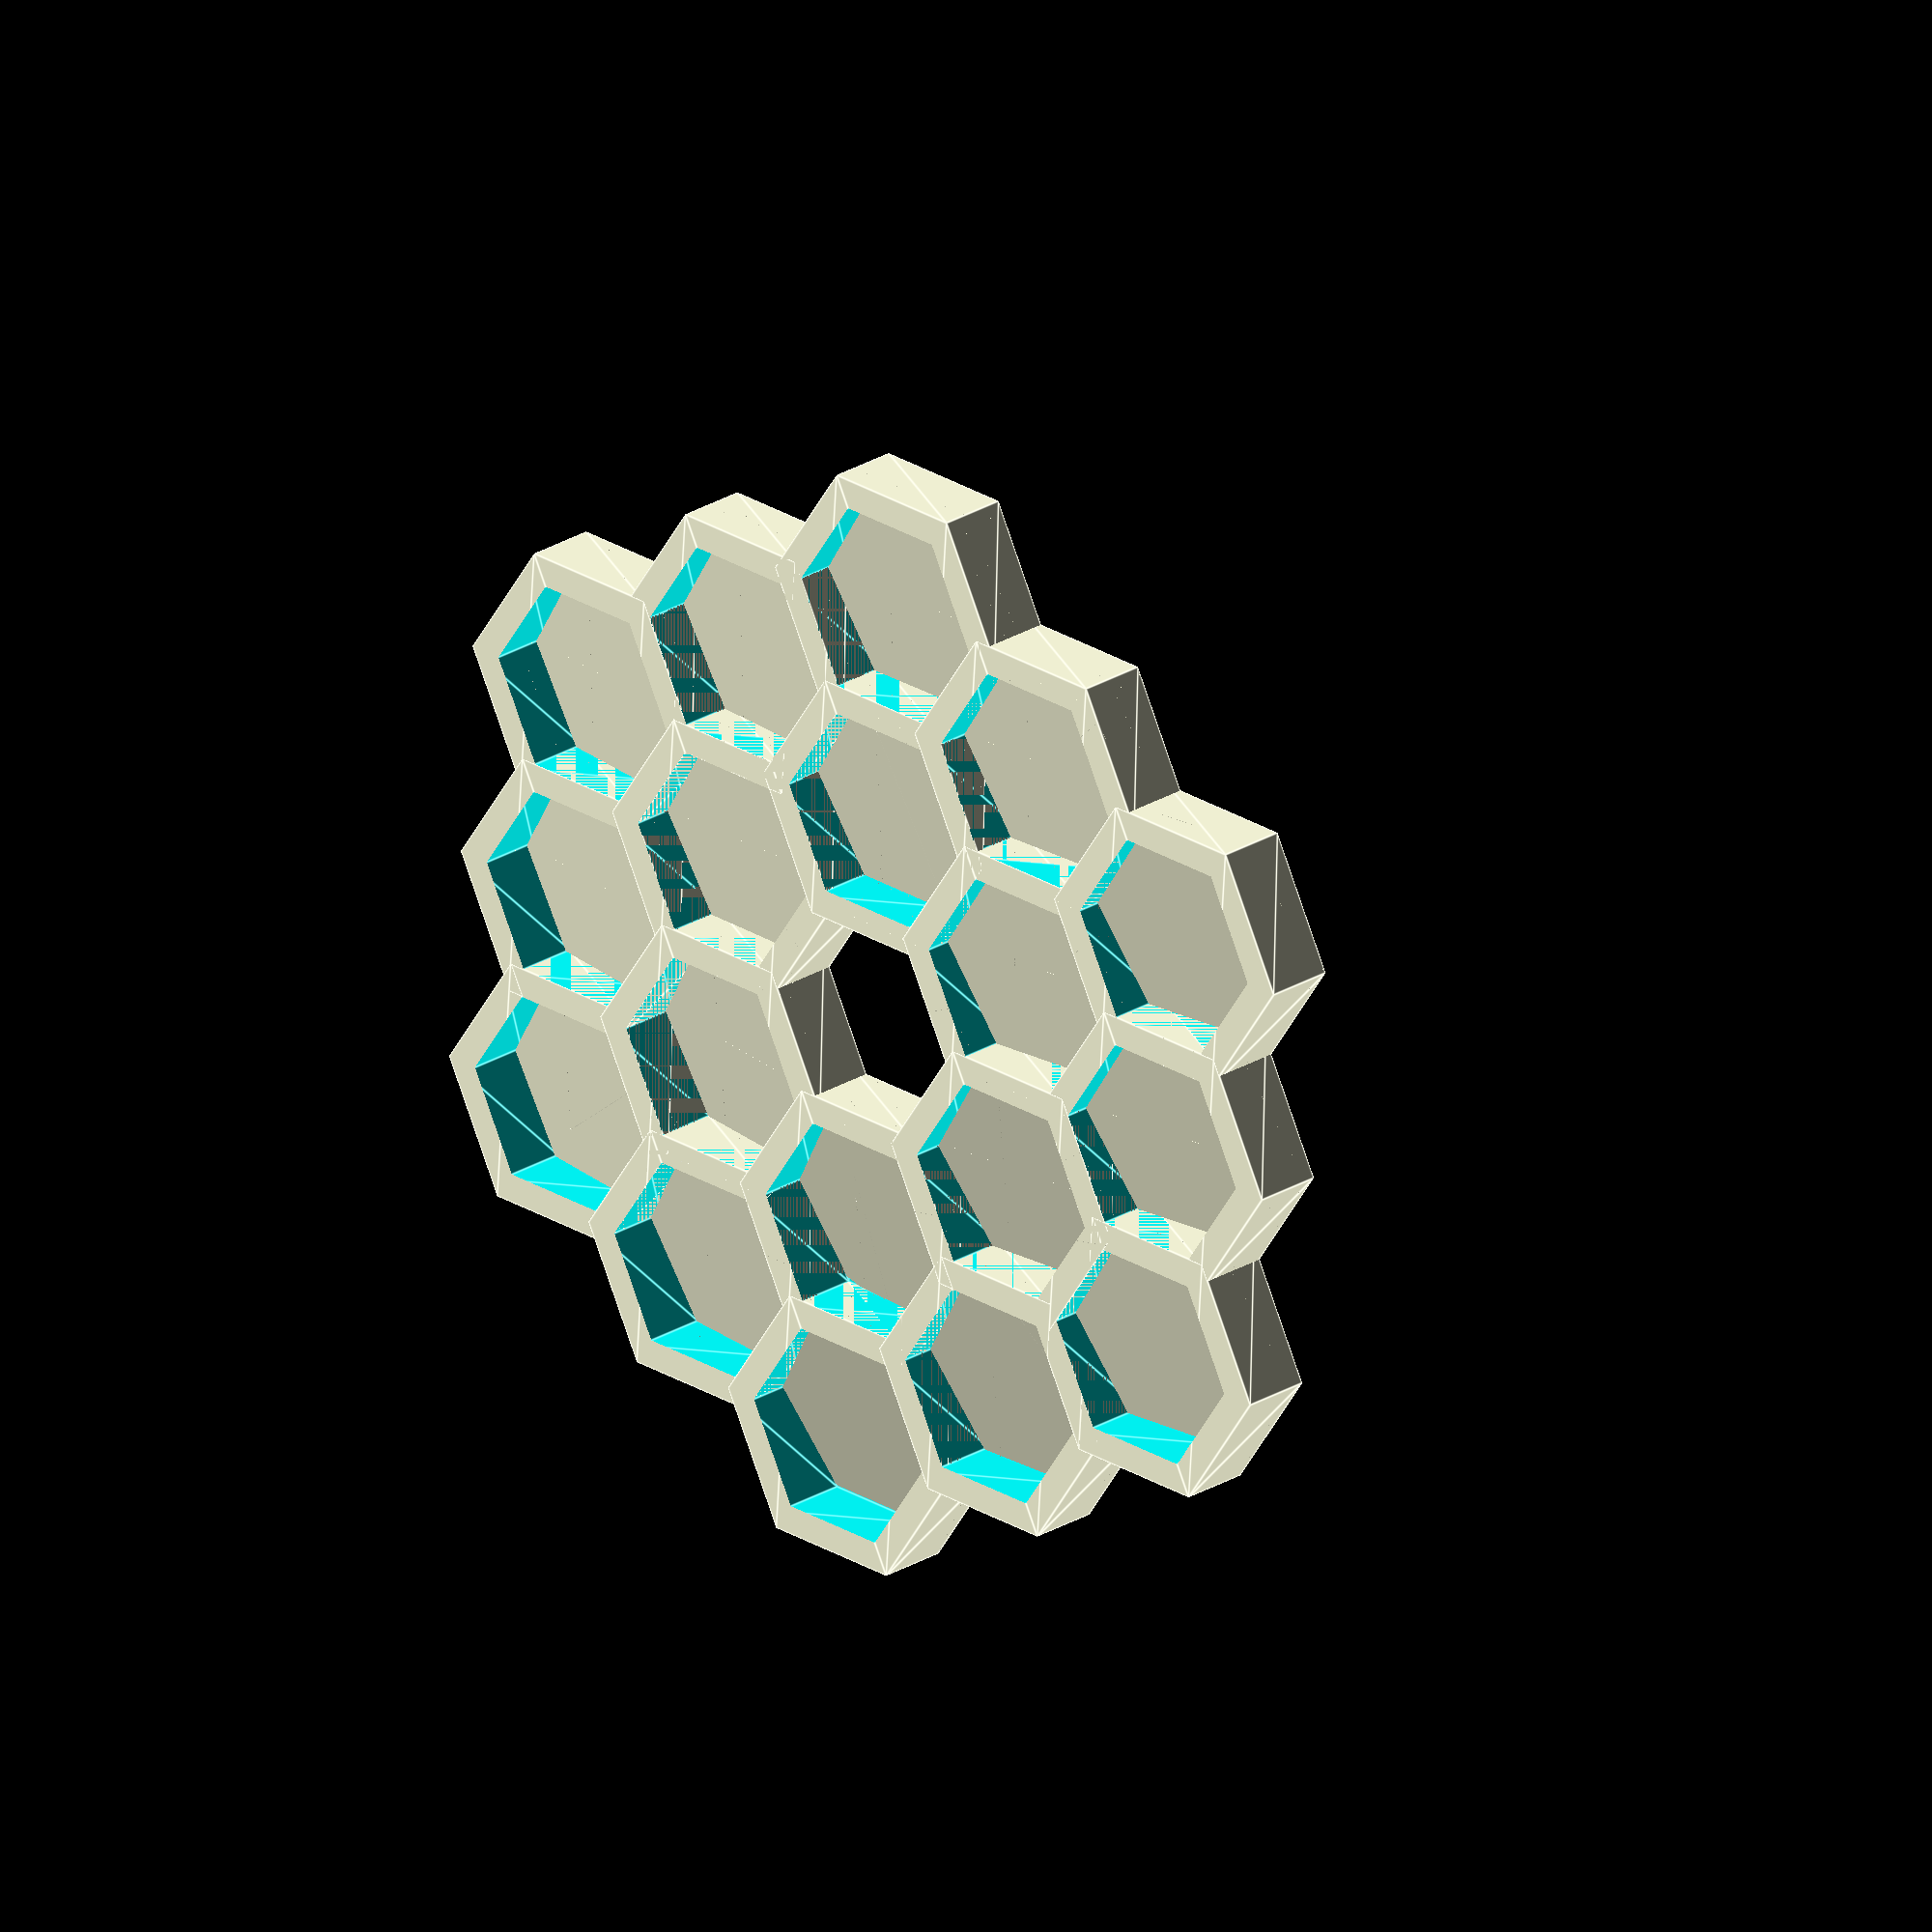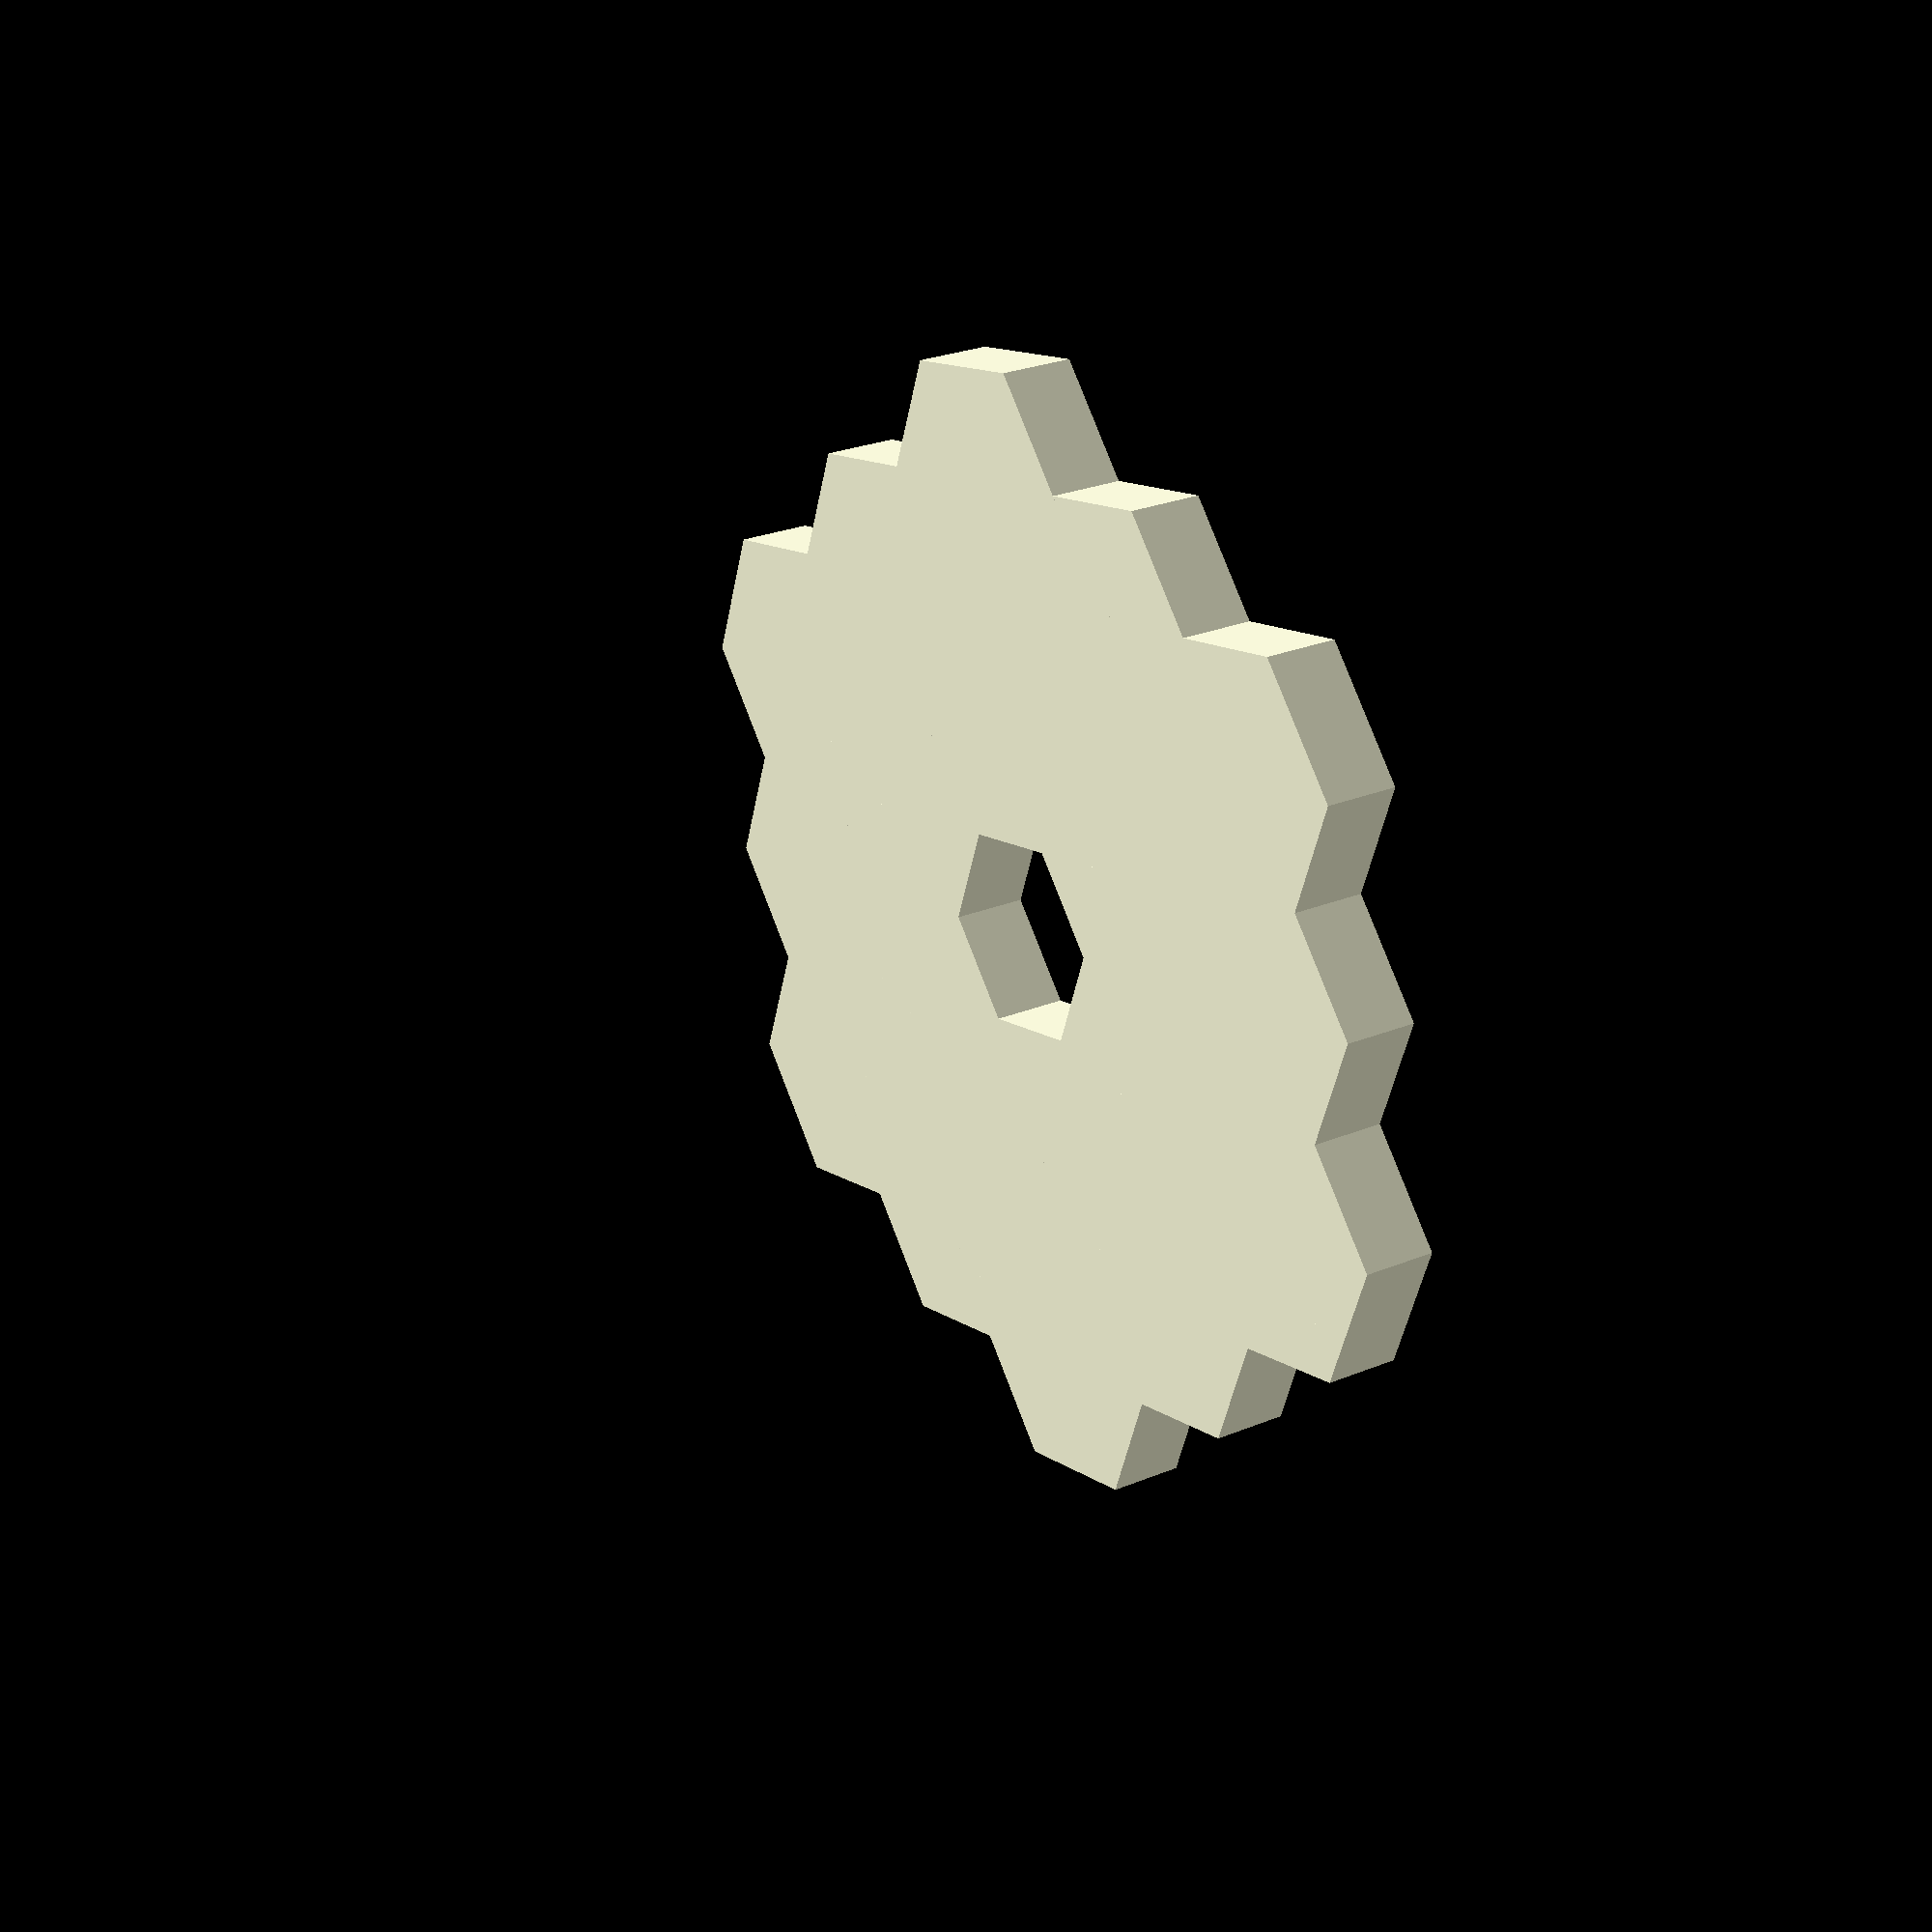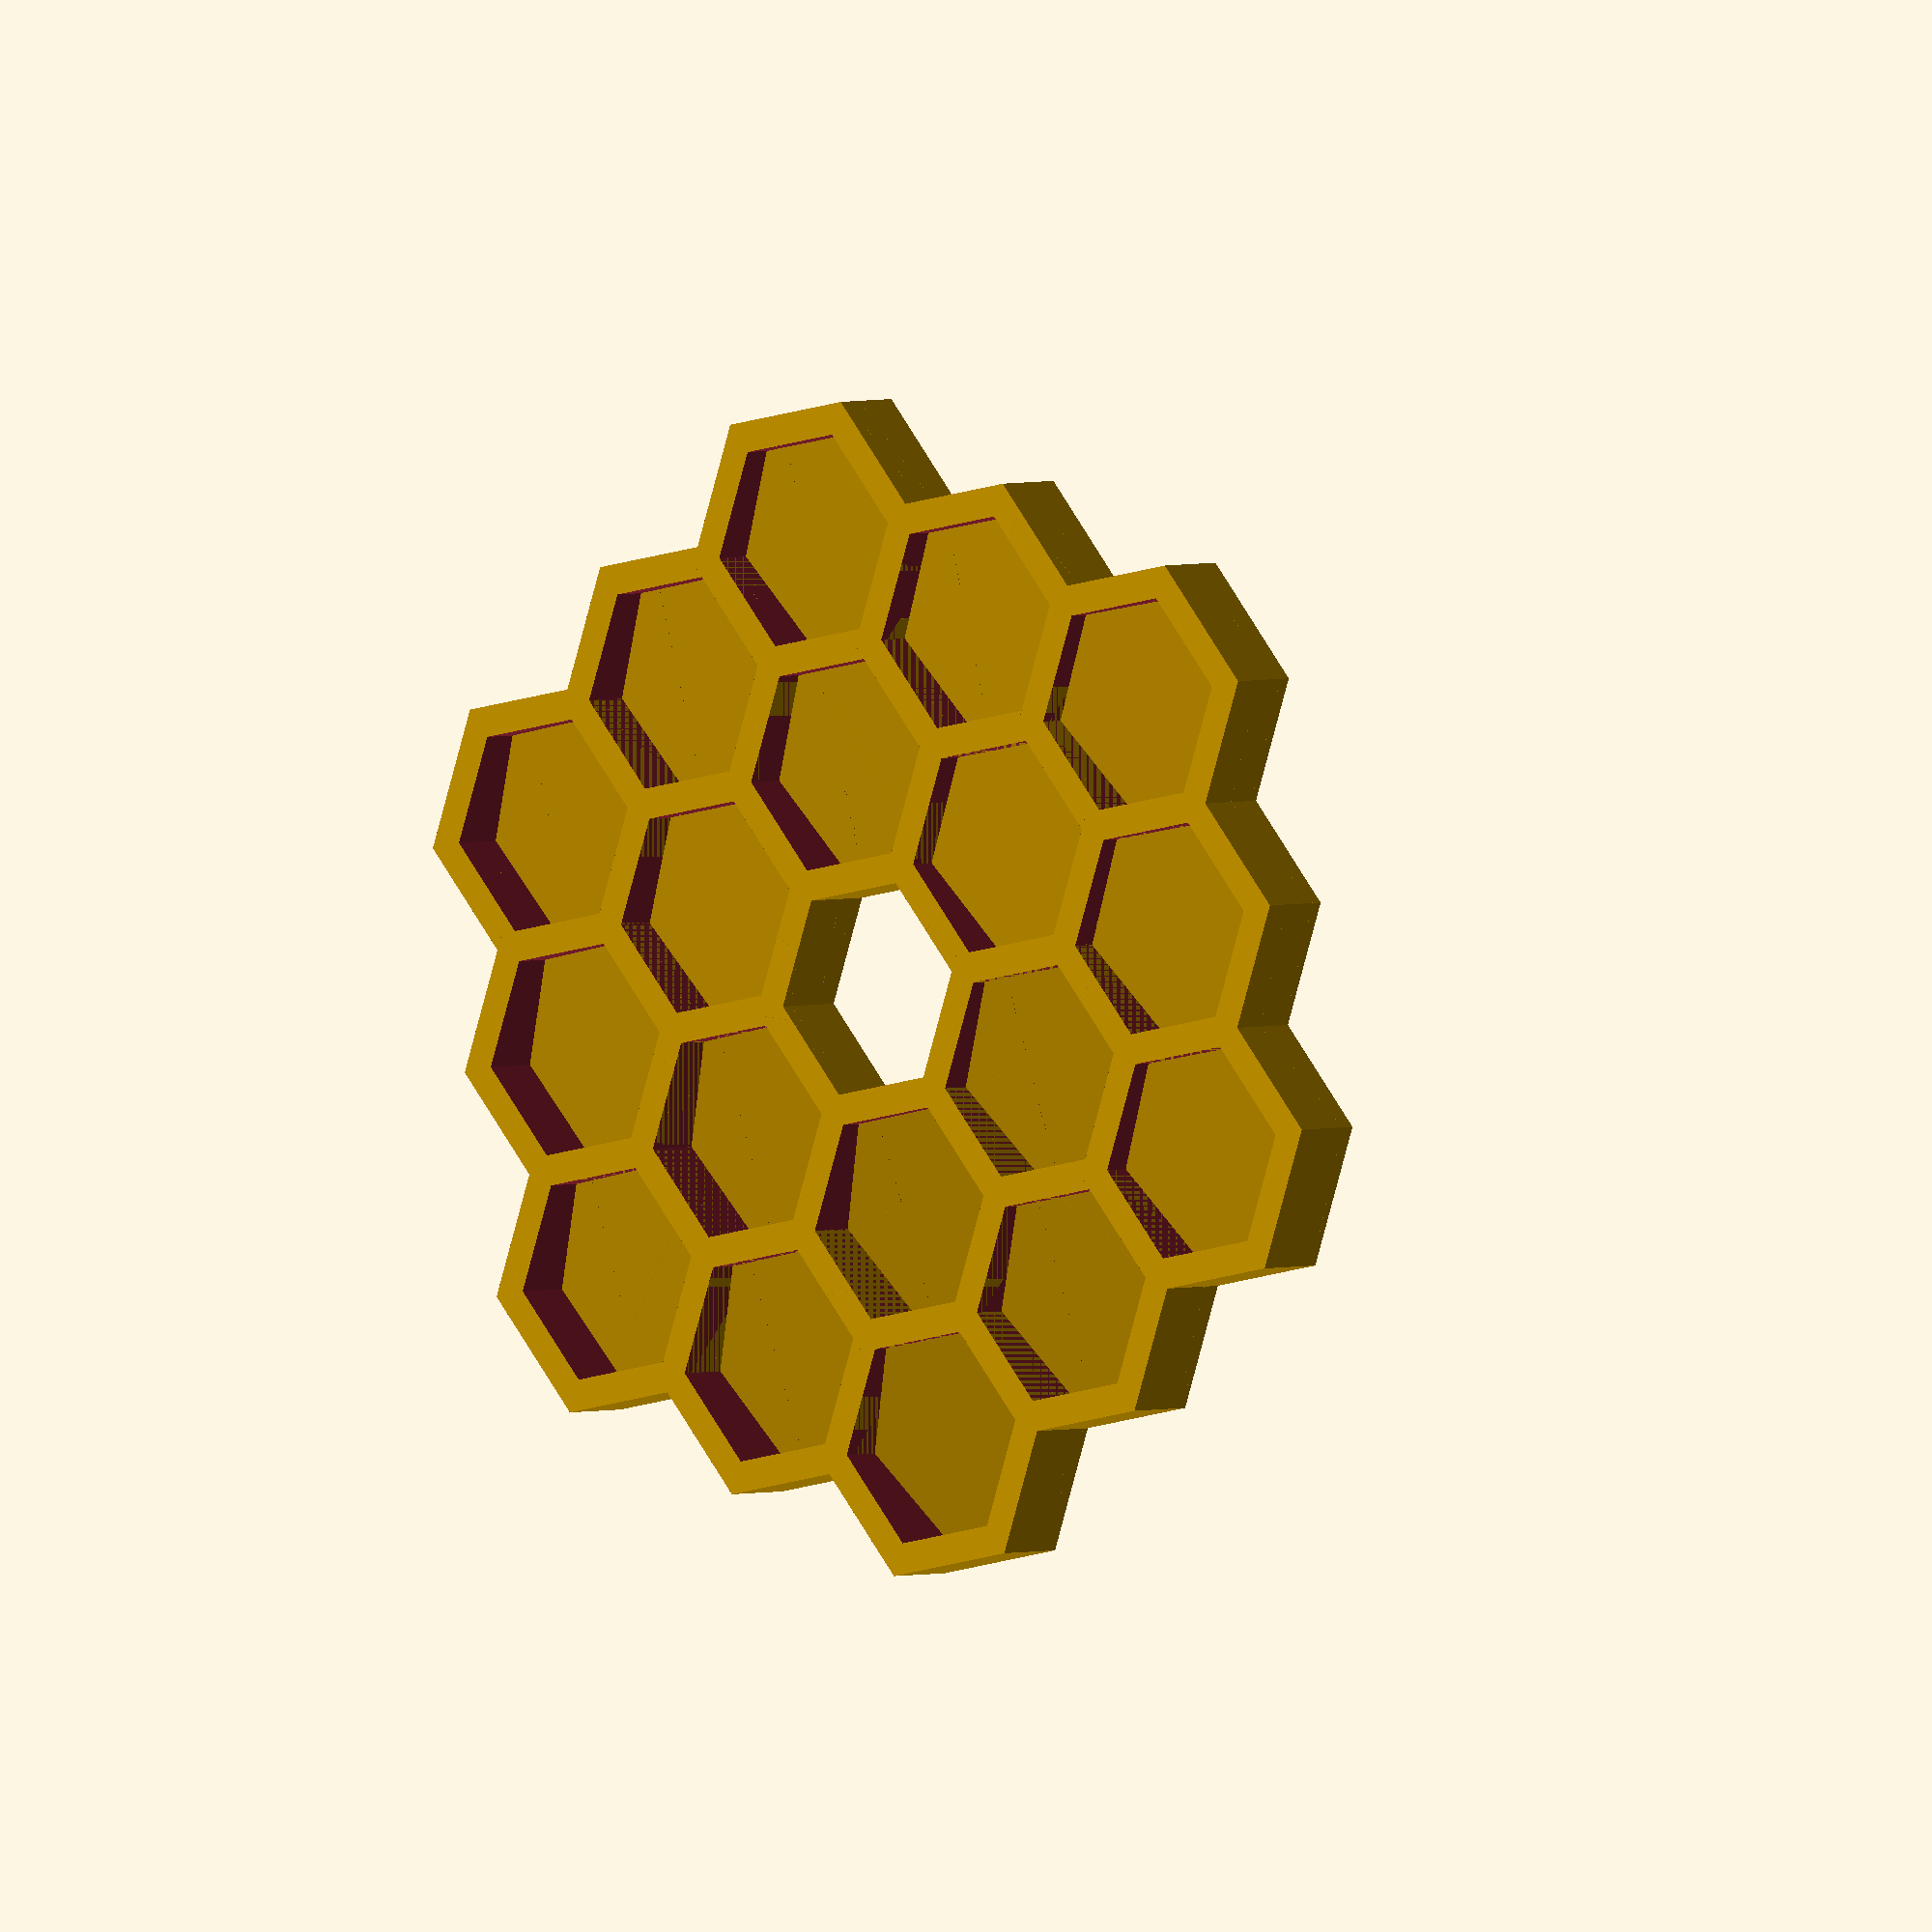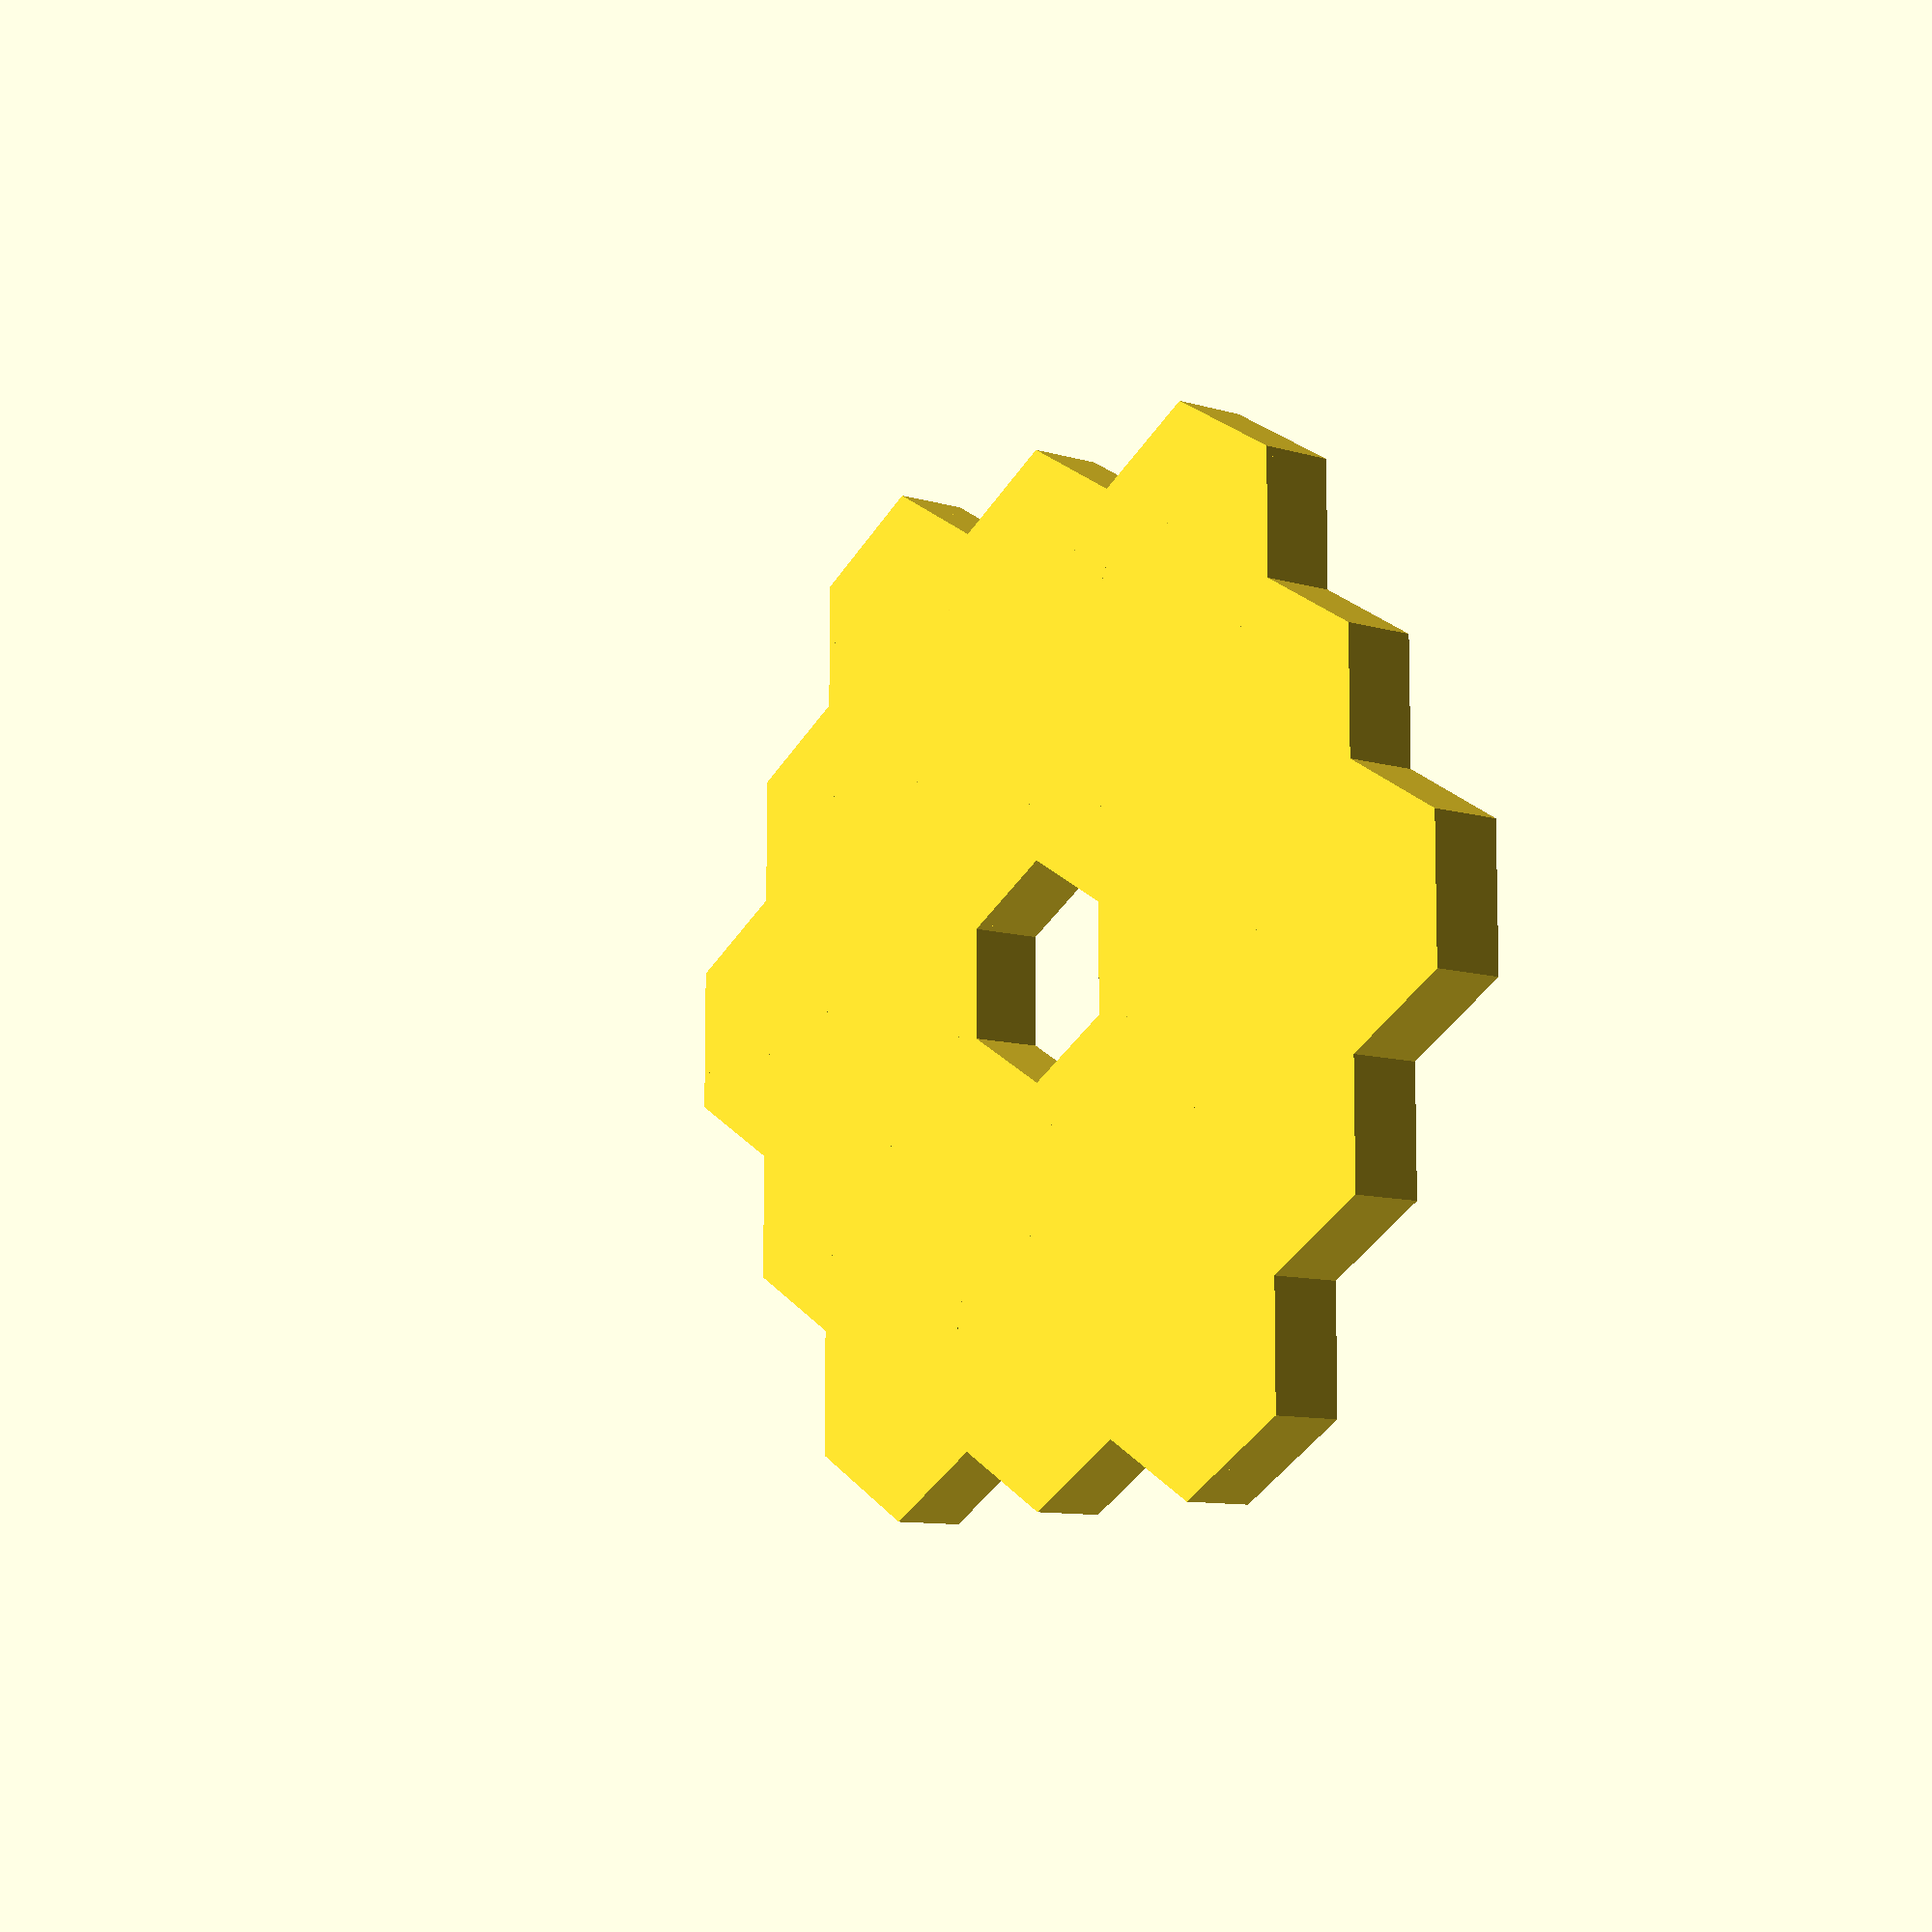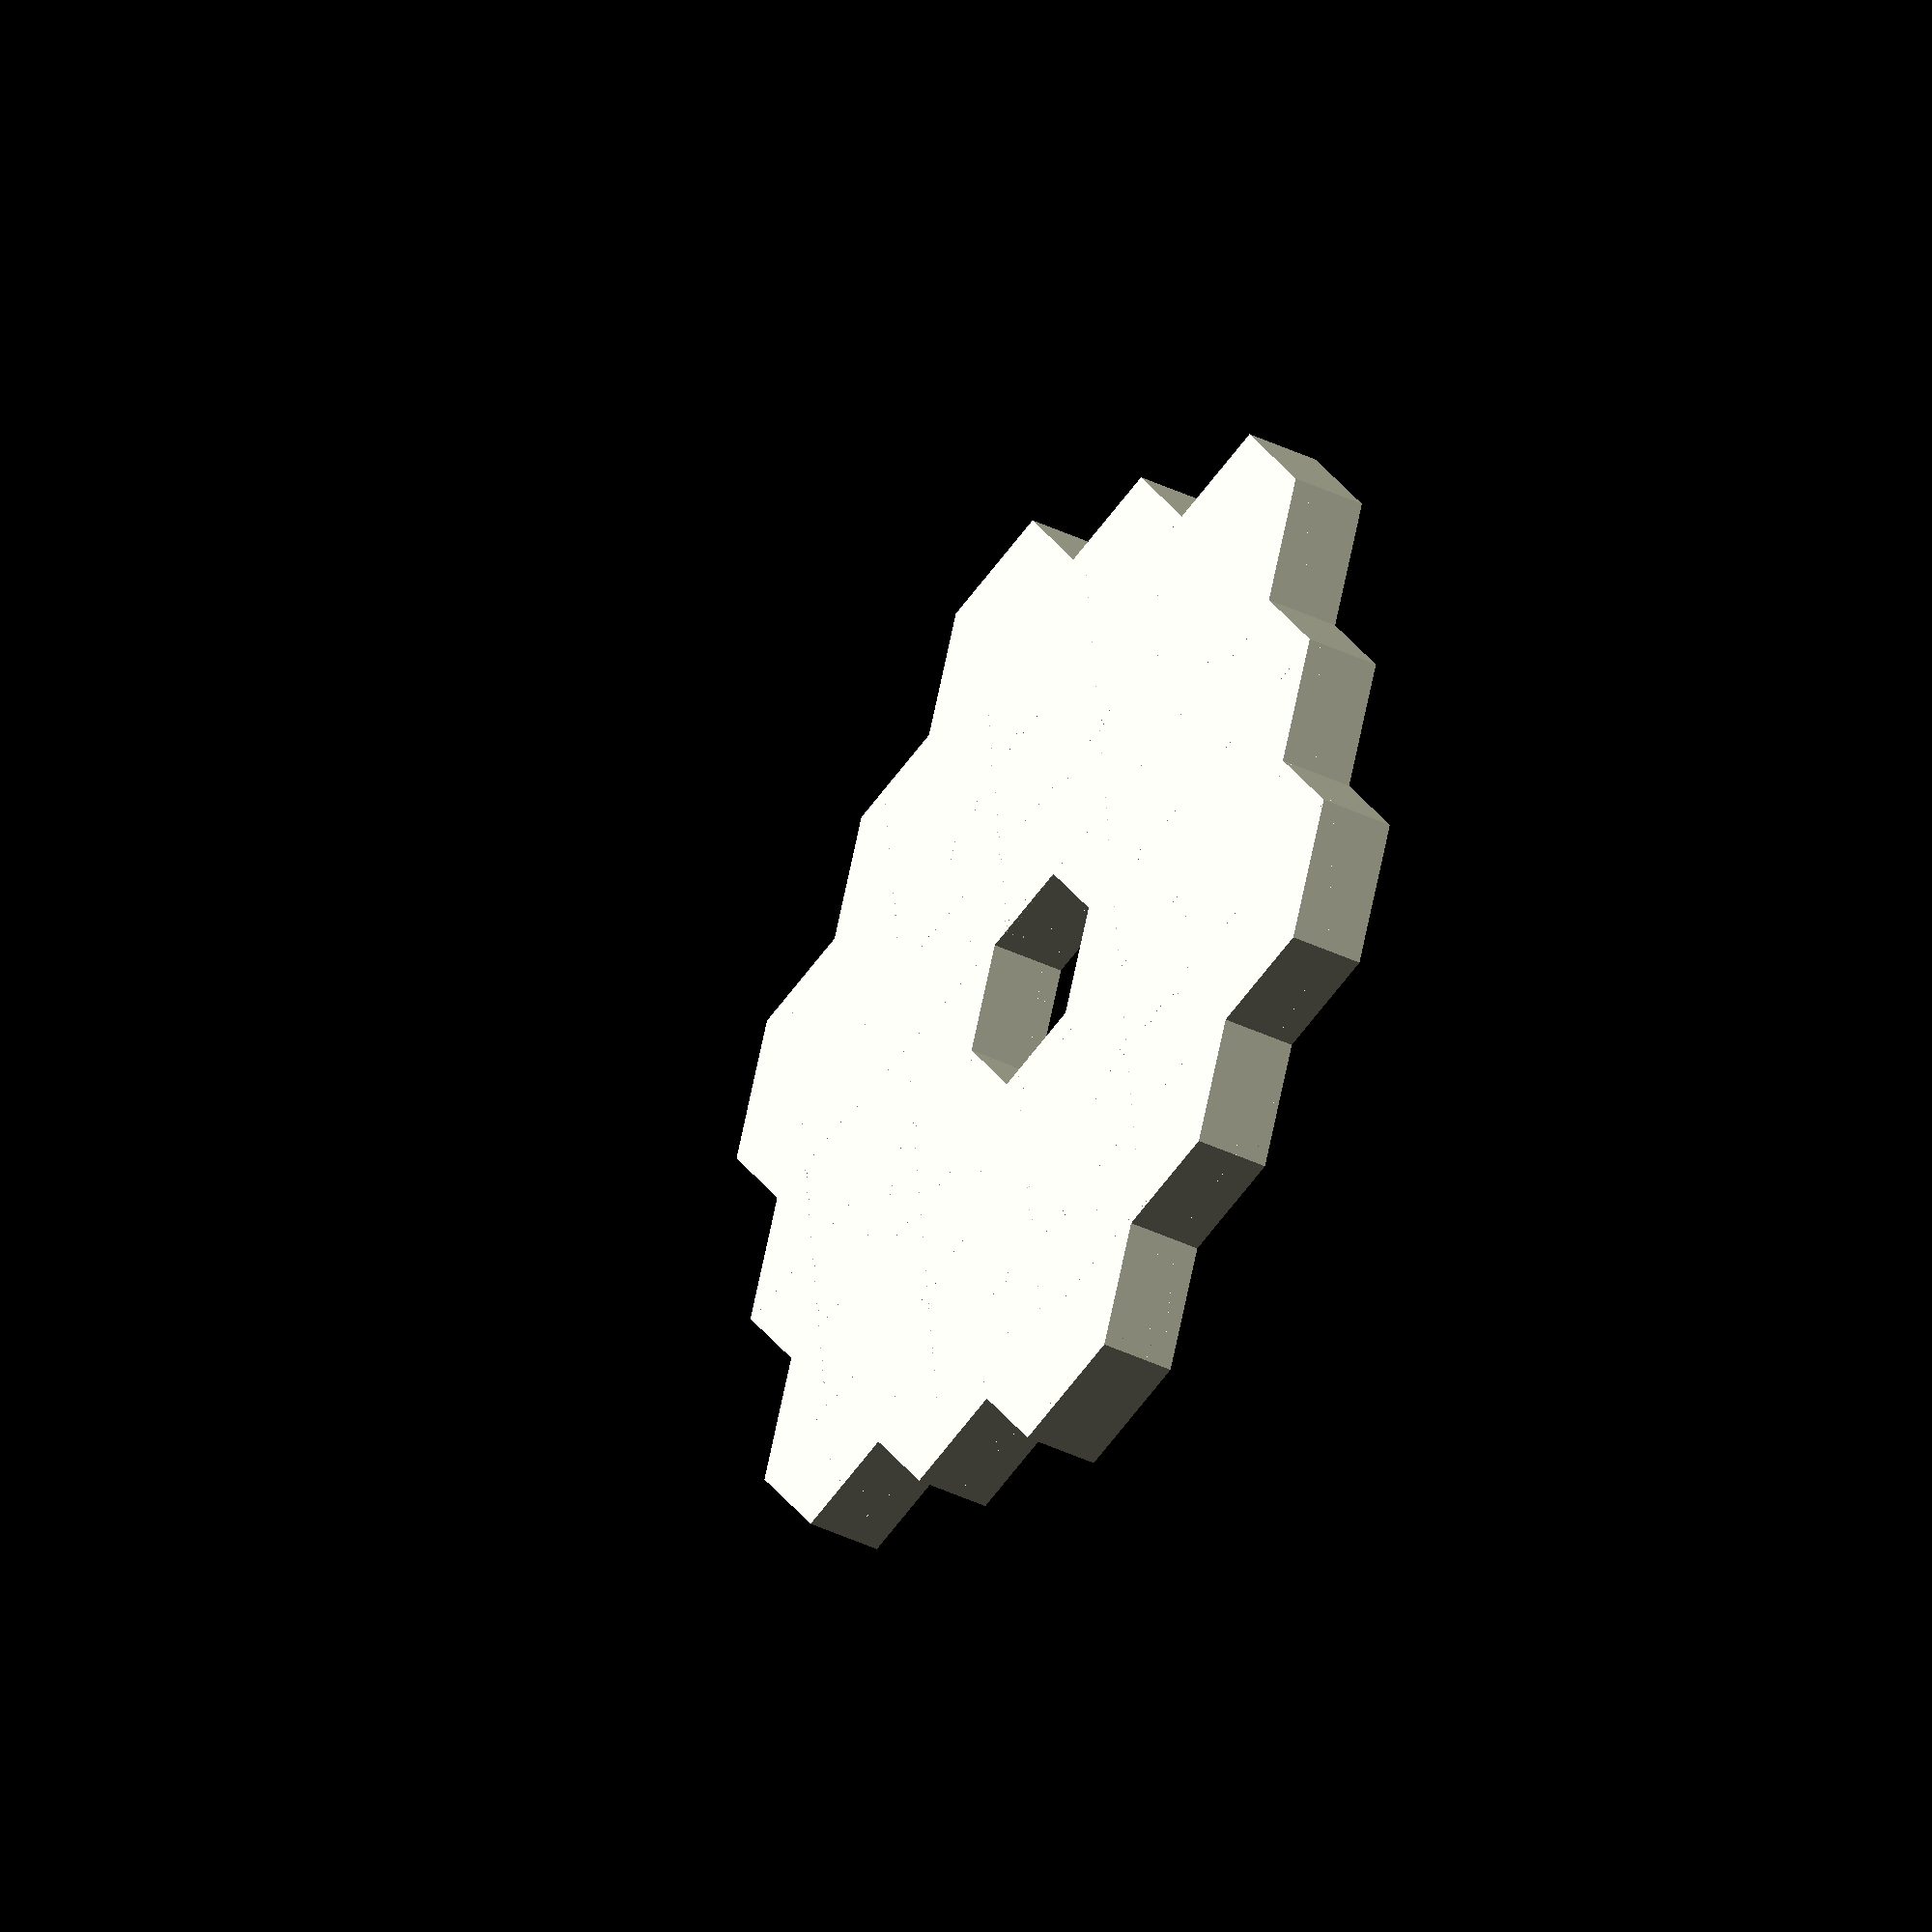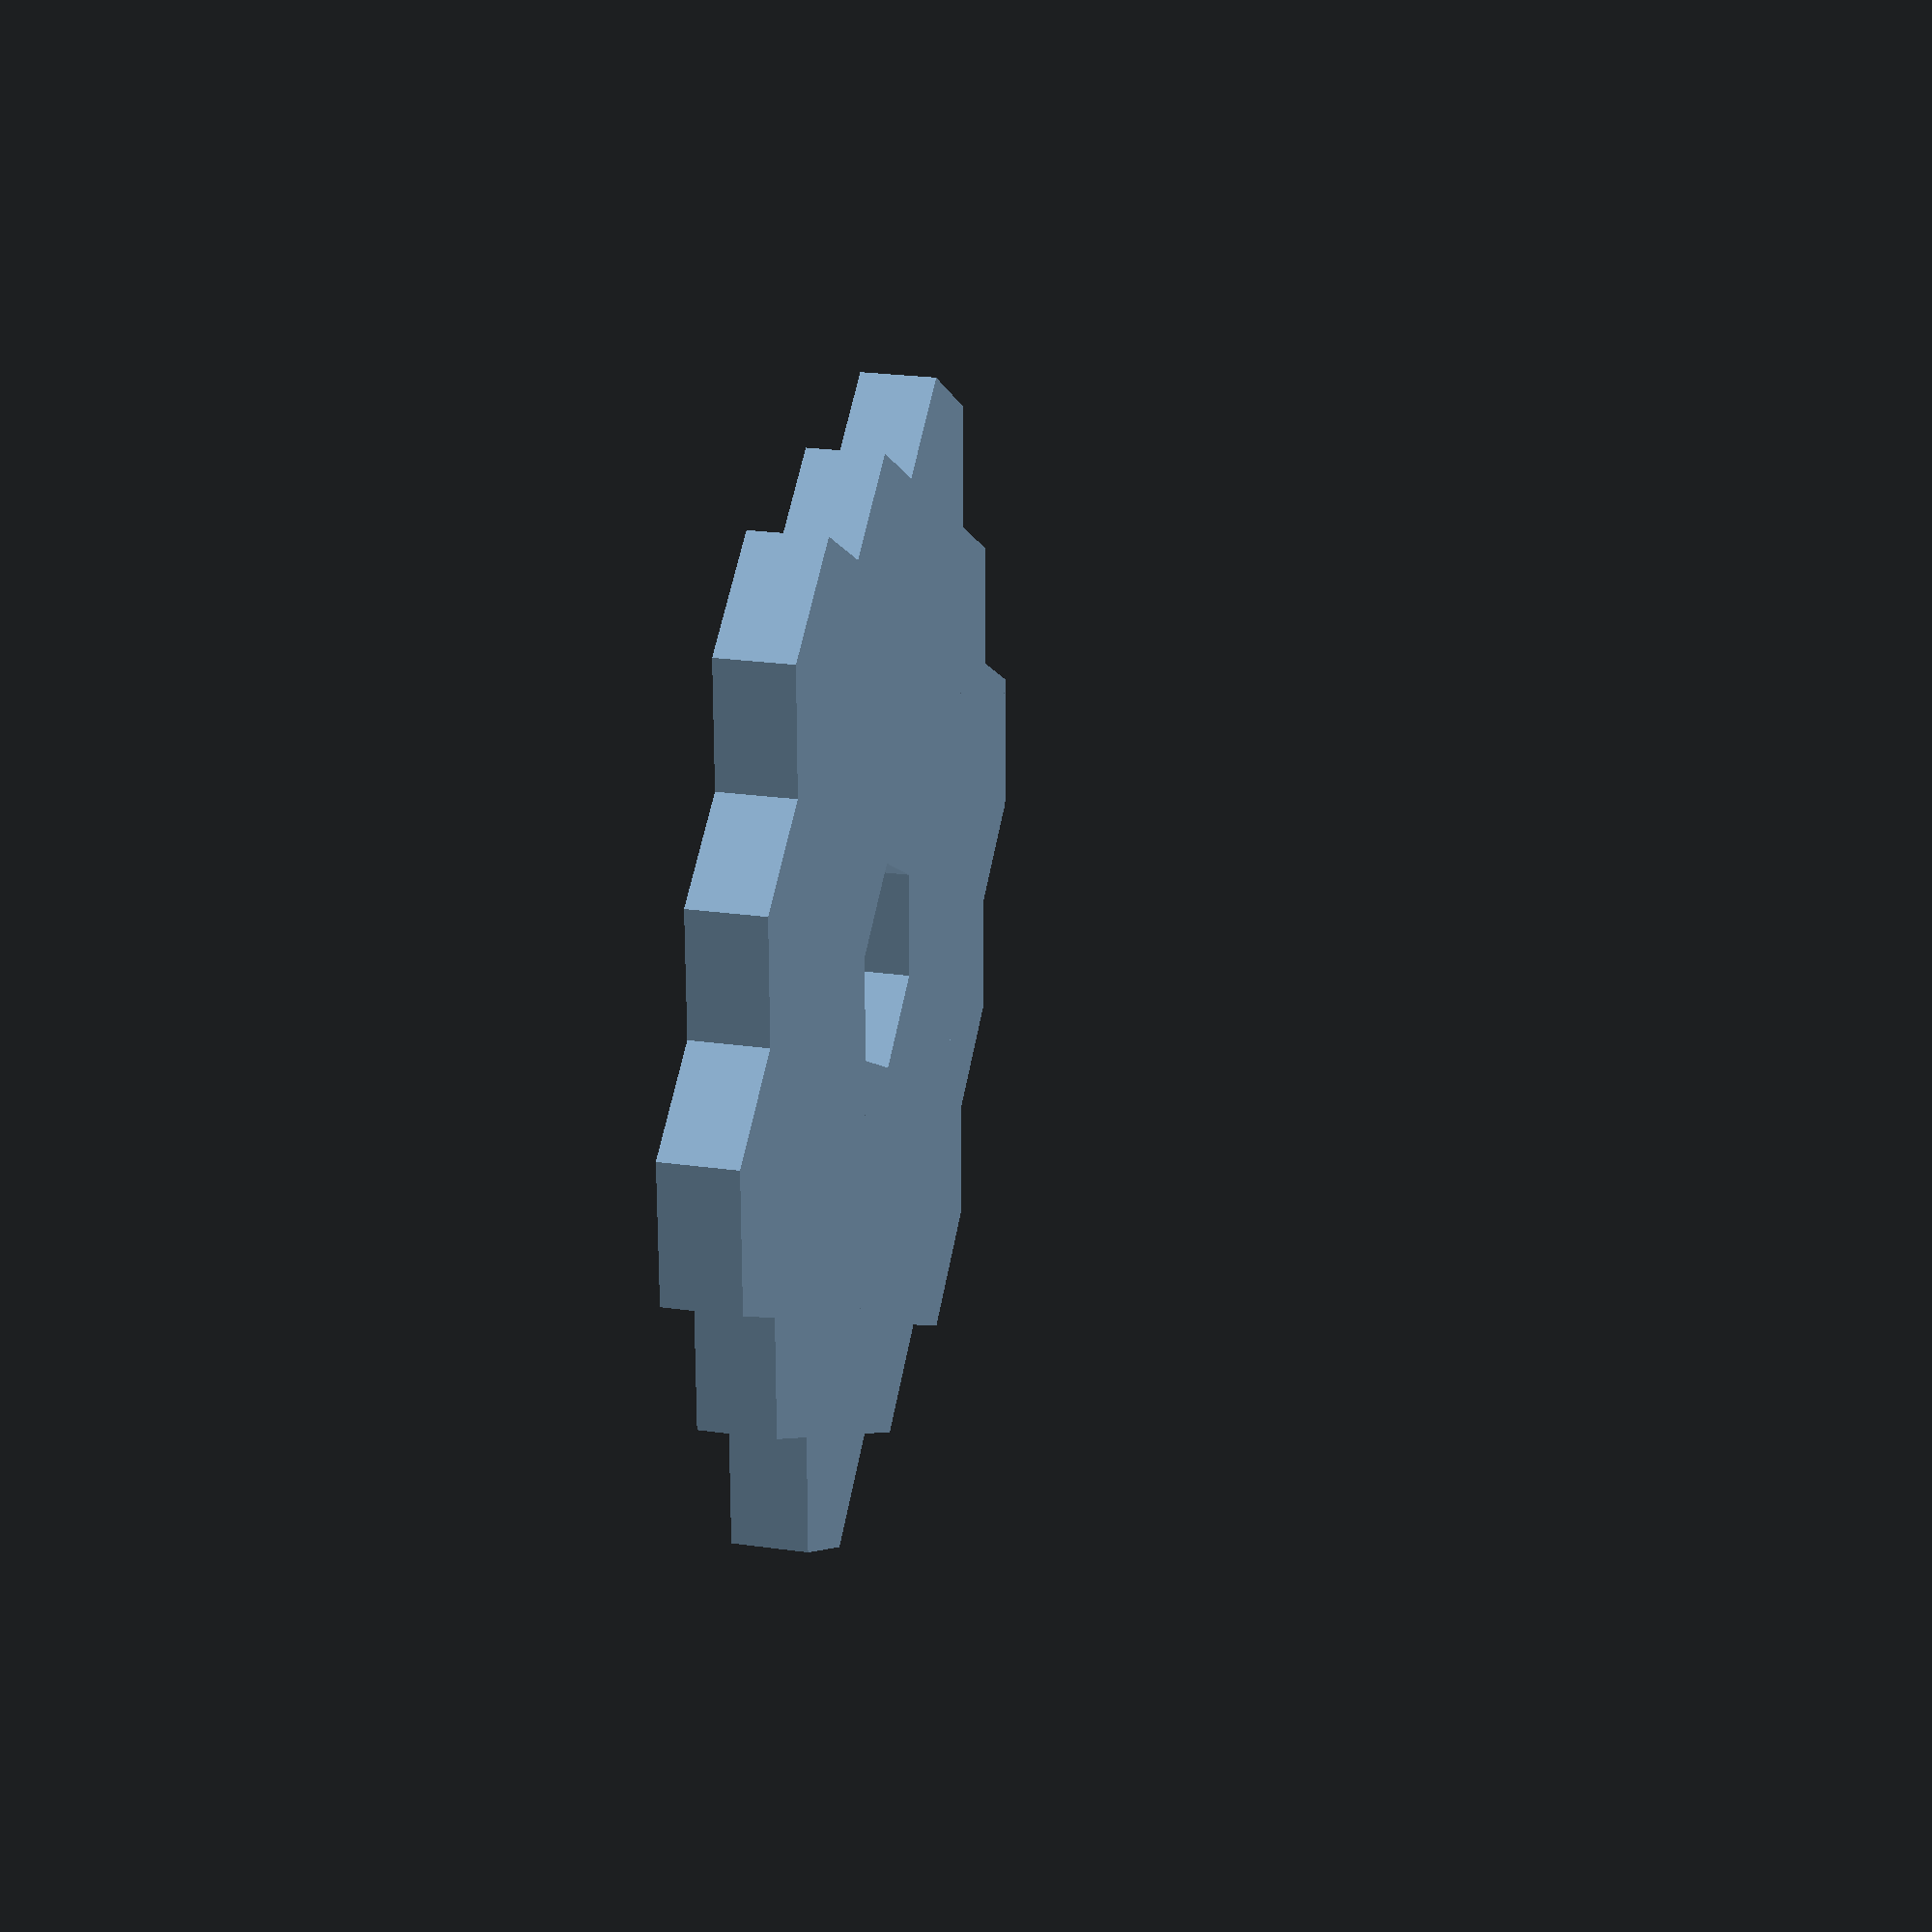
<openscad>
/**
 * Anniversary present for my wife.
 *
 * Reflects the sun to show a heart.
 */

/*
Setup

                    Sun
                 .
              .
m          .
i       .
r    .
r .
o    .
r       .
           .
              .
             image

After figuring out the positions of the heart and hex pixels,
plugged the points into the Hungarian Algorithm to find the
minimum correspondence, in order to make the rays as parallel
as possible. Here's the Python code for doing that:

```
import numpy as np
from scipy.optimize import linear_sum_assignment

# Fill in these arrays
heart_positions = np.array(...)
hex_positions = np.array(...)d

cost_matrix = np.linalg.norm(heart_positions[None, :, :] - hex_positions[:, None, :], ord=2, axis=2)
row_ind, col_ind = linear_sum_assignment(cost_matrix)

print(heart_positions[col_ind].tolist())
print(hex_positions[row_ind].tolist())

print(np.linalg.norm(heart_positions - hex_positions, axis=1))
print(np.linalg.norm(heart_positions[col_ind] - hex_positions[row_ind], axis=1))
```

You can verify that the total norm is lower for the new positions.
*/

// Angle of the sun in the sky at the moment when I proposed to Chi.
// Determined using this tool:
// https://www.sunearthtools.com/dp/tools/pos_sun.php?lang=en
sun_angle = 19.66;

// One inch in millimeters, plus a small padding.
one_inch = 25.4 + 1;

// Horizontal distance between mirror and image.
image_distance = 12 * 4 * one_inch;

// Vertical height of mirror.
mirror_height = 12 * 3 * one_inch;

// Distance to the sun (very large).
sun_distance = 12 * 8 * one_inch;

/*
Heart layout

    --- y axis --->

  0 1 2 3 4 5 6 7 8 9
0      x       x
1   x     x x     x
2  x       x       x
3  x               x
4    x           x
5      x       x
6        x   x
7          x
*/

heart_positions = [
    [1.0, 1.0],
    [0.5, 2.0],
    [0.75, 3.0],
    [2.5, 0.25],
    [4.0, 1.0],
    [1.5, 4.0],
    [2.5, 5.0],
    [5.0, 1.0],
    [4.5, 2.0],
    [3.5, 6.0],
    [4.5, 7.0],
    [6.5, 0.25],
    [8.0, 1.0],
    [6.5, 5.0],
    [5.5, 6.0],
    [8.5, 2.0],
    [8.25, 3.0],
    [7.5, 4.0],
];

/*
Hexagonal layout

Coordinates below are (x, y)

   --- y axis --->

  0 1 2 3 4 5 6 7 8
0     x   x   x
1
2   x   x   x   x
3
4 x   x       x   x
5
6   x   x   x   x
7
8     x   x   x
*/

hex_positions = [
    [0, 2],
    [0, 4],
    [0, 6],
    [2, 1],
    [2, 3],
    [2, 5],
    [2, 7],
    [4, 0],
    [4, 2],
    [4, 6],
    [4, 8],
    [6, 1],
    [6, 3],
    [6, 5],
    [6, 7],
    [8, 2],
    [8, 4],
    [8, 6],
];

assert(len(heart_positions) == len(hex_positions), "Invalid positions");

function dim_sum(arr, j, i = 0, sum = 0) =
    i == len(arr) ?
        sum :
        dim_sum(arr, j, i + 1, sum + arr[i][j]);

function dim_mean(arr, j) = dim_sum(arr, j) / len(arr);

function unit_vec(v) = let (nm = norm(v)) [v[0] / nm, v[1] / nm, v[2] / nm];

module rotate_by(v) {
    yaw = -atan2(v[1], v[2]);
    pitch = atan2(v[0], v[2]);
    
    rotate([yaw, pitch, 0])
        rotate([0, 0, 0])
            children();
}

module draw_ray(vec) {
    rotate_by(vec) {
        translate([0, 0, norm(vec)])
            sphere(5);
        linear_extrude(norm(vec))
            circle(2, $fn=6);
    }
}

module pillar(hex_x, hex_y, heart_x, heart_y) {
    sun_x = 0;
    sun_y = sin(sun_angle) * sun_distance;
    sun_z = cos(sun_angle) * sun_distance;

    mirror_x = hex_x;
    mirror_y = hex_y;
    mirror_z = 0;

    img_x = heart_x;
    img_y = -mirror_height;
    img_z = image_distance + heart_y;

    // Gets the vector normal to the surface of the mirror.
    sun_vec_full = [sun_x - mirror_x, sun_y - mirror_y, sun_z - mirror_z];
    img_vec_full = [img_x - mirror_x, img_y - mirror_y, img_z - mirror_z];
    sun_vec = unit_vec(sun_vec_full);
    img_vec = unit_vec(img_vec_full);
    norm_vec = [(sun_vec[0] + img_vec[0]) / 2, (sun_vec[1] + img_vec[1]) / 2, (sun_vec[2] + img_vec[2]) / 2];

    /*
    Draws the rays for visualization purposes (very important for debugging).

    draw_ray(sun_vec_full);
    draw_ray(img_vec_full);
    draw_ray([norm_vec[0] * 200, norm_vec[1] * 200, norm_vec[2] * 200]);
    */

    rad = 0.5 * one_inch;
    rad2 = 0.5 * one_inch / cos(30);
    outer_rad = 2 * (rad2 - rad) + rad;

    difference() {
        linear_extrude(9)
        circle(r=outer_rad, $fn=6);
        translate([0, 0, 1])
            difference() {
                linear_extrude(10)
                    circle(r=rad, $fn=6);
                translate([0, 0, 3]) {
                    rotate_by(norm_vec)
                        translate([-one_inch, -one_inch, -one_inch])
                            cube([one_inch * 2, one_inch * 2, one_inch]);
                }
            }
    }
}

module block(i) {
    hex_center_x = dim_mean(hex_positions, 0);
    hex_center_y = dim_mean(hex_positions, 1);
    heart_center_x = dim_mean(heart_positions, 0);
    heart_center_y = dim_mean(heart_positions, 1);

    hex_x = (hex_positions[i][0] - hex_center_x) * 0.5 * one_inch * cos(30);
    hex_y = (hex_center_y - hex_positions[i][1]) * 0.5 * one_inch;
    heart_x = (heart_positions[i][0] - heart_center_x) * 5.0 * one_inch;
    heart_y = (heart_center_y - heart_positions[i][1]) * 5.0 * one_inch;
    translate([hex_x, hex_y, 0])
        pillar(hex_x, hex_y, heart_x, heart_y);
}

for (i = [0:len(hex_positions) - 1]) block(i);
// block(8);

</openscad>
<views>
elev=157.4 azim=184.0 roll=137.8 proj=o view=edges
elev=334.6 azim=250.5 roll=236.2 proj=p view=solid
elev=357.2 azim=349.3 roll=40.9 proj=o view=wireframe
elev=189.7 azim=269.9 roll=307.9 proj=p view=solid
elev=39.1 azim=186.8 roll=238.7 proj=o view=wireframe
elev=153.5 azim=89.3 roll=77.9 proj=p view=solid
</views>
